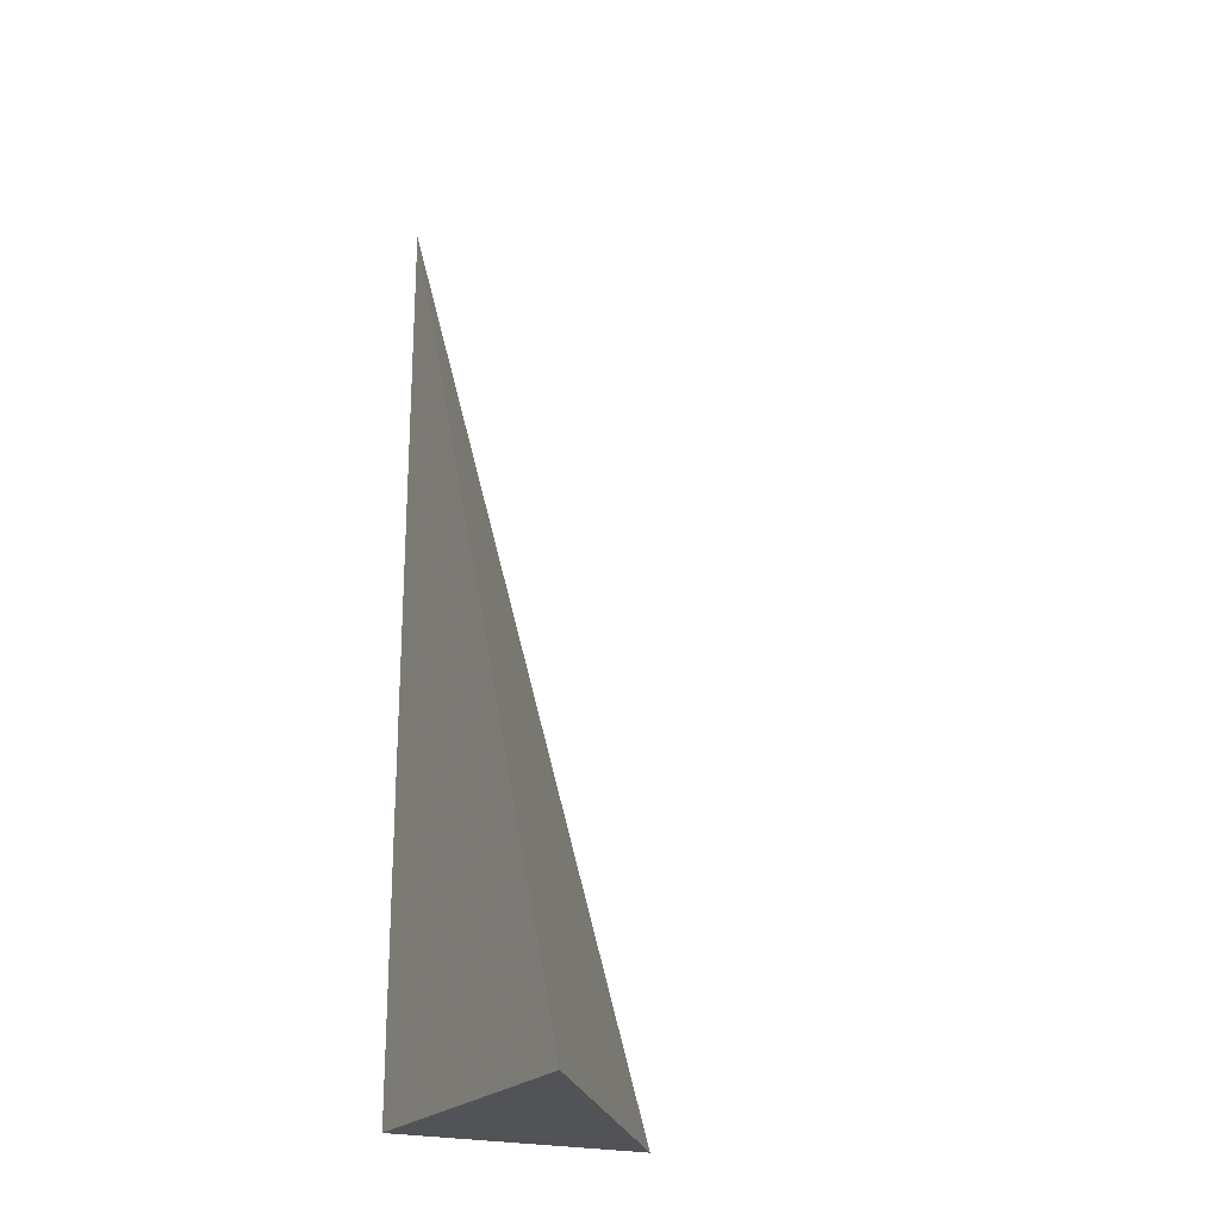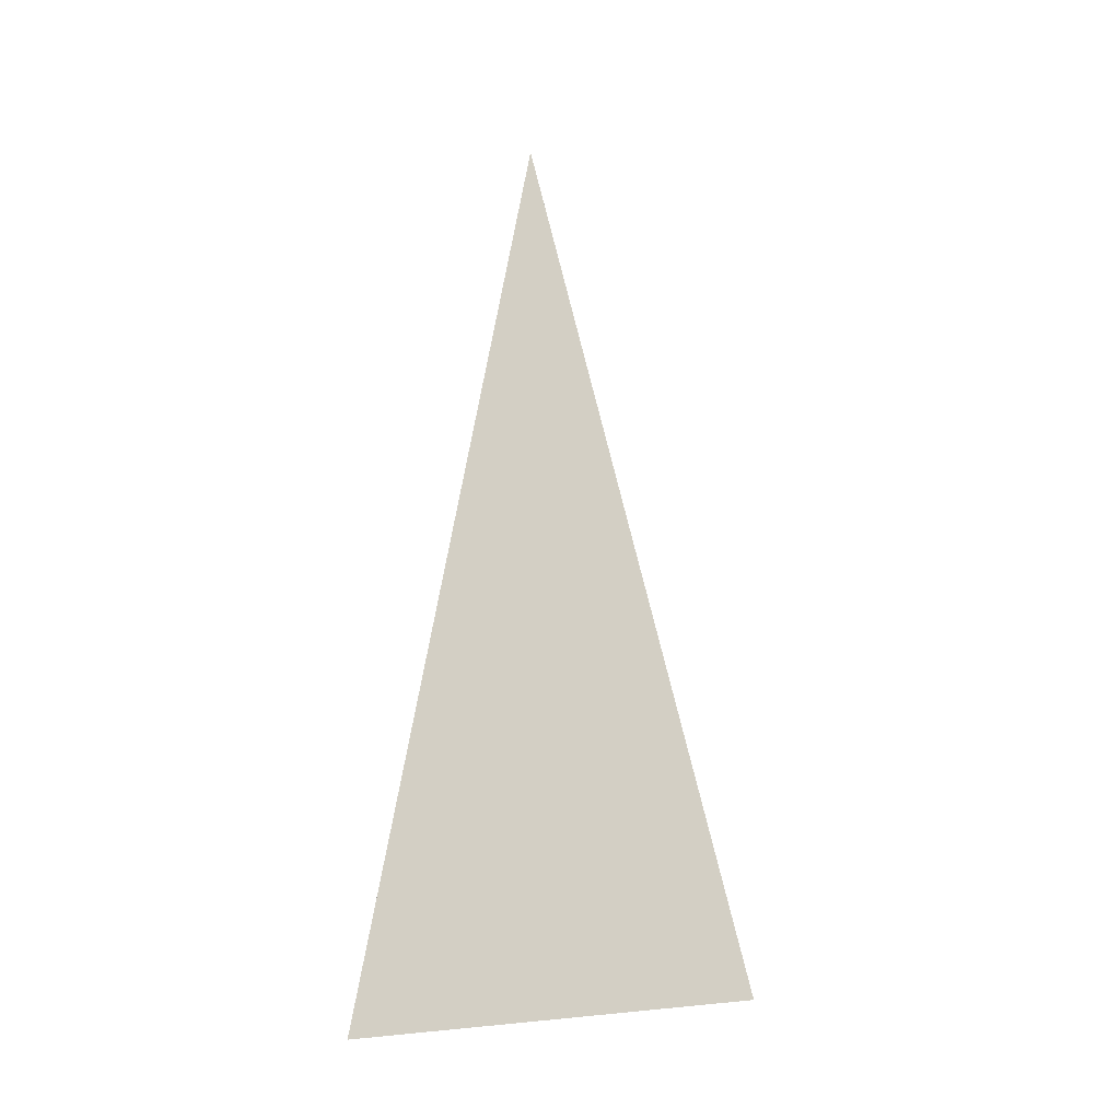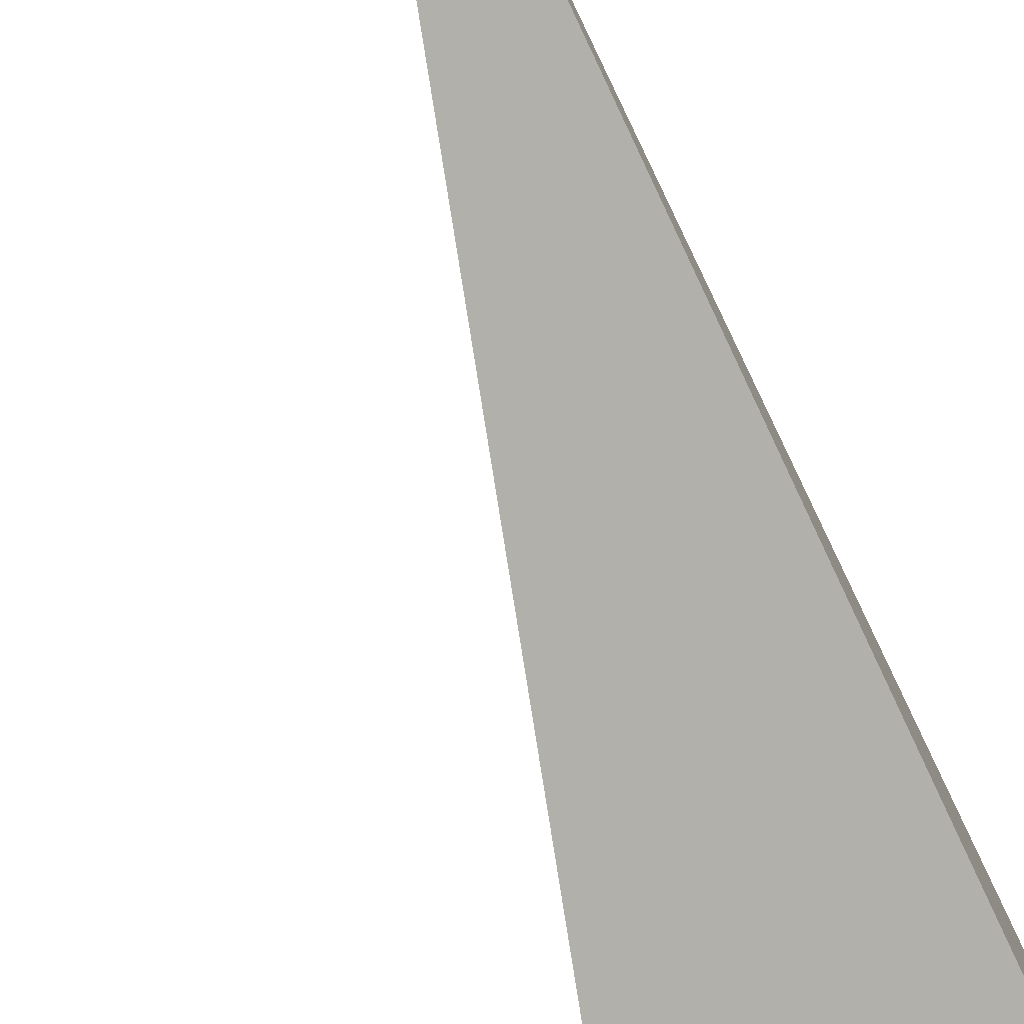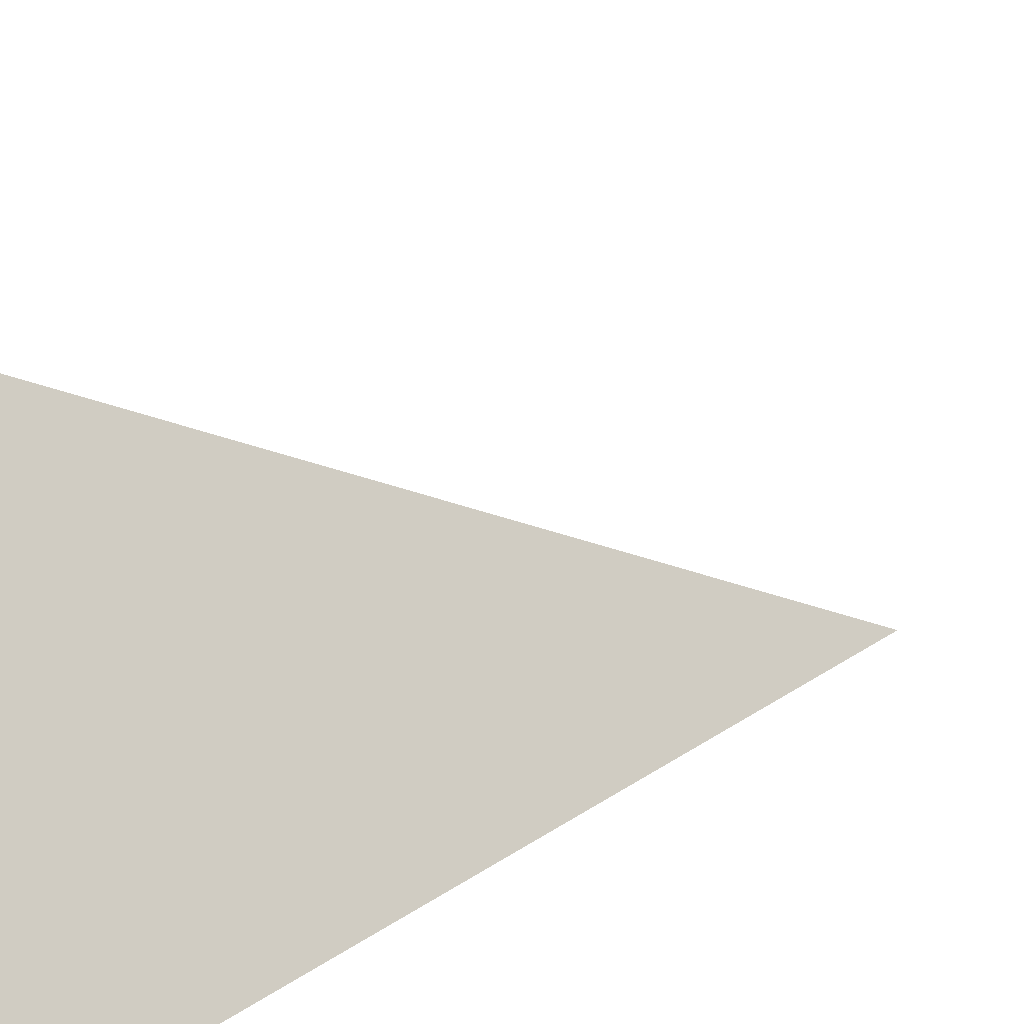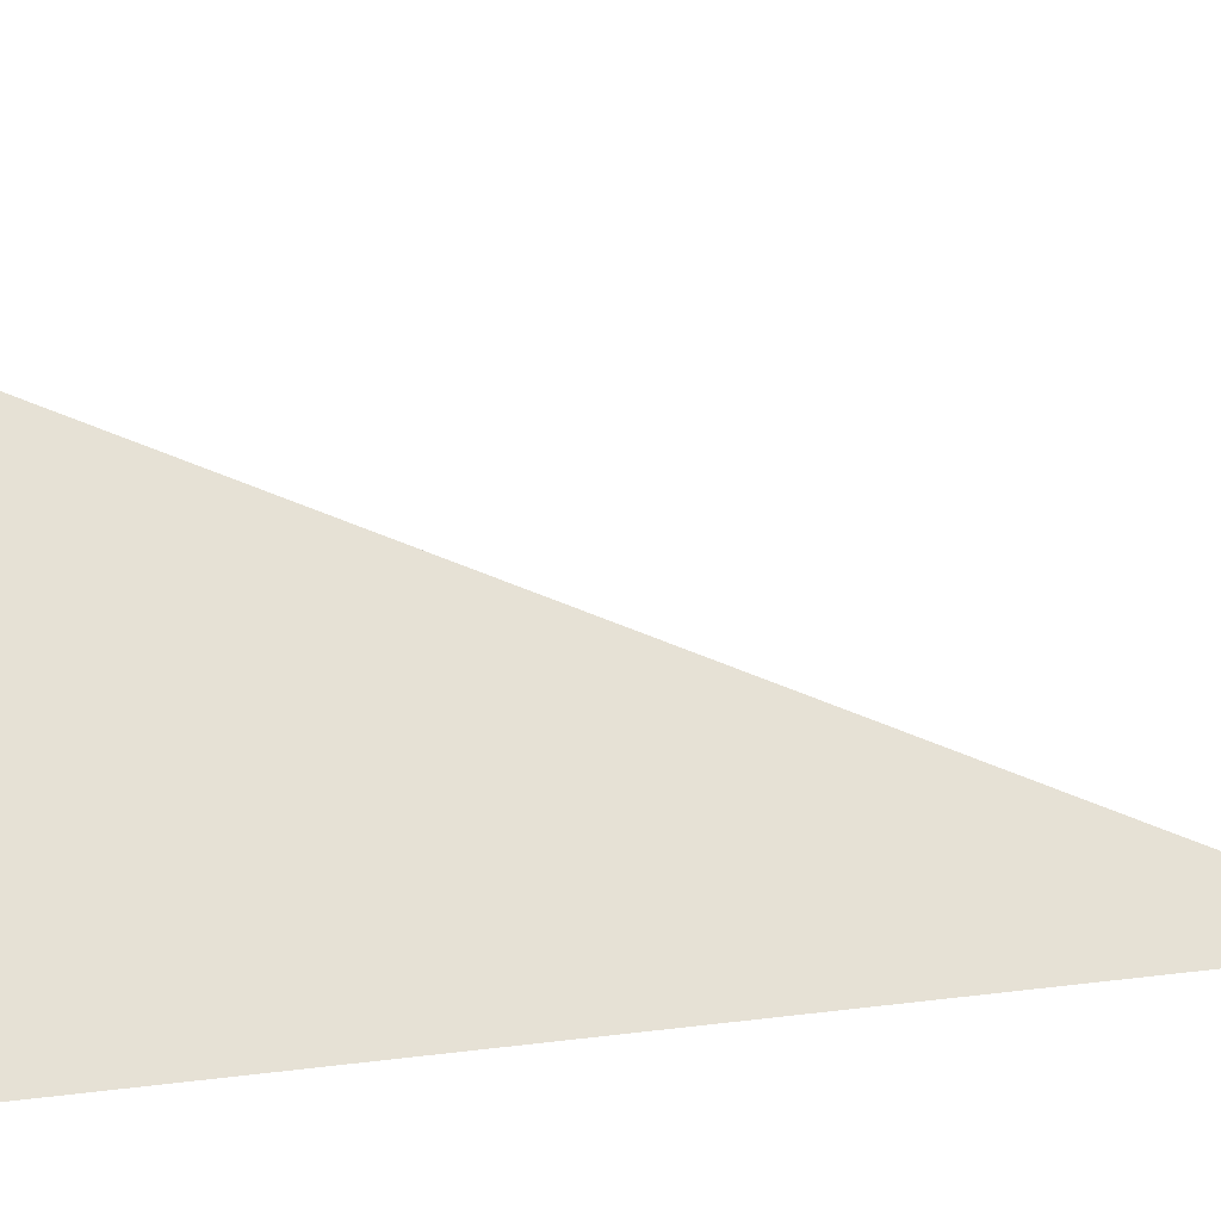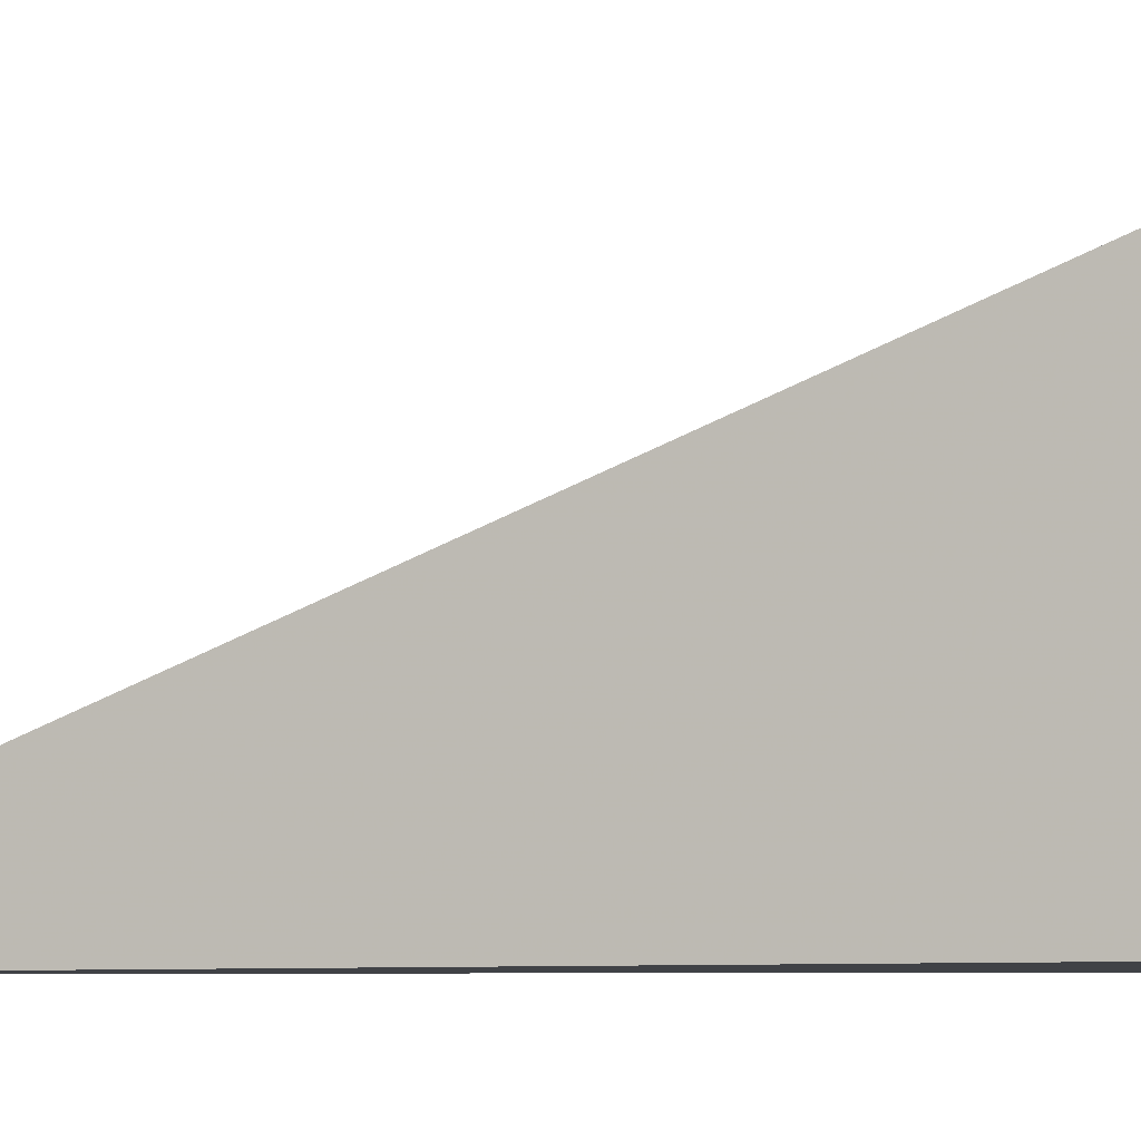
<metadata>
{"format":"obj","ext":"obj","renderer":"f3d","projection":"perspective","resolution":1024,"background":"white","views":[{"elev":-22.1,"azim":-27.5,"up":"+Y"},{"elev":-0.8,"azim":28.7,"up":"+Y"},{"elev":-78.5,"azim":-154.7,"up":"+Z"},{"elev":13.9,"azim":45.4,"up":"+Z"},{"elev":4.5,"azim":73.1,"up":"+Z"},{"elev":-6.3,"azim":-70.0,"up":"+Z"}]}
</metadata>
<code>
v -0.09634 -0.3291 -0.1268
v 0.289 -0.3291 -0.1268
v -0.09634 0.9872 -0.1268
v -0.09634 -0.3291 0.3804
v -0.09634 0.3291 -0.1268
v 0.09634 0.3291 -0.1268
v 0.09634 -0.3291 -0.1268
v 0.09634 -0.3291 0.1268
v -0.09634 -0.3291 0.1268
v -0.09634 0.3291 0.1268
v -0.09634 -2.776e-17 -0.1268
v 6.939e-18 -2.776e-17 -0.1268
v 6.939e-18 -0.3291 -0.1268
v -0.09634 0.6582 -0.1268
v 6.939e-18 0.6582 -0.1268
v 6.939e-18 0.3291 -0.1268
v 0.1927 -2.776e-17 -0.1268
v 0.1927 -0.3291 -0.1268
v 0.09634 -2.776e-17 -0.1268
v 6.939e-18 -0.3291 1.388e-17
v -0.09634 -0.3291 1.388e-17
v 0.1927 -0.3291 1.388e-17
v 0.09634 -0.3291 1.388e-17
v 6.939e-18 -0.3291 0.2536
v -0.09634 -0.3291 0.2536
v 6.939e-18 -0.3291 0.1268
v -0.09634 0.3291 1.388e-17
v -0.09634 0.6582 1.388e-17
v -0.09634 -2.776e-17 1.388e-17
v -0.09634 -2.776e-17 0.2536
v -0.09634 -2.776e-17 0.1268
v 0.09634 -2.776e-17 1.388e-17
v 6.939e-18 0.3291 1.388e-17
v 6.939e-18 -2.776e-17 0.1268
v -0.09634 -0.1645 -0.1268
v -0.04817 -0.1645 -0.1268
v -0.04817 -0.3291 -0.1268
v -0.09634 0.1645 -0.1268
v -0.04817 0.1645 -0.1268
v -0.04817 -2.776e-17 -0.1268
v 0.04817 -0.1645 -0.1268
v 0.04817 -0.3291 -0.1268
v 6.939e-18 -0.1645 -0.1268
v -0.09634 0.4936 -0.1268
v -0.04817 0.4936 -0.1268
v -0.04817 0.3291 -0.1268
v -0.09634 0.8227 -0.1268
v -0.04817 0.8227 -0.1268
v -0.04817 0.6582 -0.1268
v 0.04817 0.4936 -0.1268
v 0.04817 0.3291 -0.1268
v 6.939e-18 0.4936 -0.1268
v 0.1445 0.1645 -0.1268
v 0.1445 -2.776e-17 -0.1268
v 0.09634 0.1645 -0.1268
v 0.2409 -0.1645 -0.1268
v 0.2409 -0.3291 -0.1268
v 0.1927 -0.1645 -0.1268
v 0.1445 -0.3291 -0.1268
v 0.09634 -0.1645 -0.1268
v 0.1445 -0.1645 -0.1268
v 6.939e-18 0.1645 -0.1268
v 0.04817 0.1645 -0.1268
v 0.04817 -2.776e-17 -0.1268
v -0.04817 -0.3291 -0.0634
v -0.09634 -0.3291 -0.0634
v 0.04817 -0.3291 -0.0634
v 6.939e-18 -0.3291 -0.0634
v -0.04817 -0.3291 0.0634
v -0.09634 -0.3291 0.0634
v -0.04817 -0.3291 1.388e-17
v 0.1445 -0.3291 -0.0634
v 0.09634 -0.3291 -0.0634
v 0.2409 -0.3291 -0.0634
v 0.1927 -0.3291 -0.0634
v 0.1445 -0.3291 0.0634
v 0.09634 -0.3291 0.0634
v 0.1445 -0.3291 1.388e-17
v 0.04817 -0.3291 0.1902
v 6.939e-18 -0.3291 0.1902
v 0.04817 -0.3291 0.1268
v -0.04817 -0.3291 0.317
v -0.09634 -0.3291 0.317
v -0.04817 -0.3291 0.2536
v -0.09634 -0.3291 0.1902
v -0.04817 -0.3291 0.1268
v -0.04817 -0.3291 0.1902
v 0.04817 -0.3291 1.388e-17
v 0.04817 -0.3291 0.0634
v 6.939e-18 -0.3291 0.0634
v -0.09634 0.6582 -0.0634
v -0.09634 0.8227 -0.0634
v -0.09634 0.3291 -0.0634
v -0.09634 0.4936 -0.0634
v -0.09634 0.3291 0.0634
v -0.09634 0.4936 0.0634
v -0.09634 0.4936 1.388e-17
v -0.09634 -2.776e-17 -0.0634
v -0.09634 0.1645 -0.0634
v -0.09634 -0.1645 -0.0634
v -0.09634 -0.1645 0.0634
v -0.09634 -0.1645 1.388e-17
v -0.09634 -0.1645 0.1902
v -0.09634 -0.1645 0.1268
v -0.09634 -0.1645 0.317
v -0.09634 -0.1645 0.2536
v -0.09634 0.1645 0.1902
v -0.09634 0.1645 0.1268
v -0.09634 -2.776e-17 0.1902
v -0.09634 0.1645 1.388e-17
v -0.09634 -2.776e-17 0.0634
v -0.09634 0.1645 0.0634
v 0.1927 -0.1645 -0.0634
v 0.09634 0.1645 -0.0634
v 0.1445 -2.776e-17 -0.0634
v 0.09634 -0.1645 0.0634
v 0.1445 -0.1645 1.388e-17
v 6.939e-18 0.4936 -0.0634
v 0.04817 0.3291 -0.0634
v -0.04817 0.6582 -0.0634
v -0.04817 0.3291 0.0634
v -0.04817 0.4936 1.388e-17
v -0.04817 -2.776e-17 0.1902
v -0.04817 0.1645 0.1268
v -0.04817 -0.1645 0.2536
v 0.04817 -0.1645 0.1268
v 6.939e-18 -0.1645 0.1902
v 0.04817 0.1645 1.388e-17
v 6.939e-18 0.1645 0.0634
v 0.04817 -2.776e-17 0.0634
f 1 35 37
f 35 11 36
f 36 13 37
f 35 36 37
f 11 38 40
f 38 5 39
f 39 12 40
f 38 39 40
f 12 41 43
f 41 7 42
f 42 13 43
f 41 42 43
f 11 40 36
f 40 12 43
f 43 13 36
f 40 43 36
f 5 44 46
f 44 14 45
f 45 16 46
f 44 45 46
f 14 47 49
f 47 3 48
f 48 15 49
f 47 48 49
f 15 50 52
f 50 6 51
f 51 16 52
f 50 51 52
f 14 49 45
f 49 15 52
f 52 16 45
f 49 52 45
f 6 53 55
f 53 17 54
f 54 19 55
f 53 54 55
f 17 56 58
f 56 2 57
f 57 18 58
f 56 57 58
f 18 59 61
f 59 7 60
f 60 19 61
f 59 60 61
f 17 58 54
f 58 18 61
f 61 19 54
f 58 61 54
f 5 46 39
f 46 16 62
f 62 12 39
f 46 62 39
f 16 51 63
f 51 6 55
f 55 19 63
f 51 55 63
f 19 60 64
f 60 7 41
f 41 12 64
f 60 41 64
f 16 63 62
f 63 19 64
f 64 12 62
f 63 64 62
f 1 37 66
f 37 13 65
f 65 21 66
f 37 65 66
f 13 42 68
f 42 7 67
f 67 20 68
f 42 67 68
f 20 69 71
f 69 9 70
f 70 21 71
f 69 70 71
f 13 68 65
f 68 20 71
f 71 21 65
f 68 71 65
f 7 59 73
f 59 18 72
f 72 23 73
f 59 72 73
f 18 57 75
f 57 2 74
f 74 22 75
f 57 74 75
f 22 76 78
f 76 8 77
f 77 23 78
f 76 77 78
f 18 75 72
f 75 22 78
f 78 23 72
f 75 78 72
f 8 79 81
f 79 24 80
f 80 26 81
f 79 80 81
f 24 82 84
f 82 4 83
f 83 25 84
f 82 83 84
f 25 85 87
f 85 9 86
f 86 26 87
f 85 86 87
f 24 84 80
f 84 25 87
f 87 26 80
f 84 87 80
f 7 73 67
f 73 23 88
f 88 20 67
f 73 88 67
f 23 77 89
f 77 8 81
f 81 26 89
f 77 81 89
f 26 86 90
f 86 9 69
f 69 20 90
f 86 69 90
f 23 89 88
f 89 26 90
f 90 20 88
f 89 90 88
f 3 47 92
f 47 14 91
f 91 28 92
f 47 91 92
f 14 44 94
f 44 5 93
f 93 27 94
f 44 93 94
f 27 95 97
f 95 10 96
f 96 28 97
f 95 96 97
f 14 94 91
f 94 27 97
f 97 28 91
f 94 97 91
f 5 38 99
f 38 11 98
f 98 29 99
f 38 98 99
f 11 35 100
f 35 1 66
f 66 21 100
f 35 66 100
f 21 70 102
f 70 9 101
f 101 29 102
f 70 101 102
f 11 100 98
f 100 21 102
f 102 29 98
f 100 102 98
f 9 85 104
f 85 25 103
f 103 31 104
f 85 103 104
f 25 83 106
f 83 4 105
f 105 30 106
f 83 105 106
f 30 107 109
f 107 10 108
f 108 31 109
f 107 108 109
f 25 106 103
f 106 30 109
f 109 31 103
f 106 109 103
f 5 99 93
f 99 29 110
f 110 27 93
f 99 110 93
f 29 101 111
f 101 9 104
f 104 31 111
f 101 104 111
f 31 108 112
f 108 10 95
f 95 27 112
f 108 95 112
f 29 111 110
f 111 31 112
f 112 27 110
f 111 112 110
f 2 56 74
f 56 17 113
f 113 22 74
f 56 113 74
f 17 53 115
f 53 6 114
f 114 32 115
f 53 114 115
f 32 116 117
f 116 8 76
f 76 22 117
f 116 76 117
f 17 115 113
f 115 32 117
f 117 22 113
f 115 117 113
f 6 50 119
f 50 15 118
f 118 33 119
f 50 118 119
f 15 48 120
f 48 3 92
f 92 28 120
f 48 92 120
f 28 96 122
f 96 10 121
f 121 33 122
f 96 121 122
f 15 120 118
f 120 28 122
f 122 33 118
f 120 122 118
f 10 107 124
f 107 30 123
f 123 34 124
f 107 123 124
f 30 105 125
f 105 4 82
f 82 24 125
f 105 82 125
f 24 79 127
f 79 8 126
f 126 34 127
f 79 126 127
f 30 125 123
f 125 24 127
f 127 34 123
f 125 127 123
f 6 119 114
f 119 33 128
f 128 32 114
f 119 128 114
f 33 121 129
f 121 10 124
f 124 34 129
f 121 124 129
f 34 126 130
f 126 8 116
f 116 32 130
f 126 116 130
f 33 129 128
f 129 34 130
f 130 32 128
f 129 130 128

</code>
